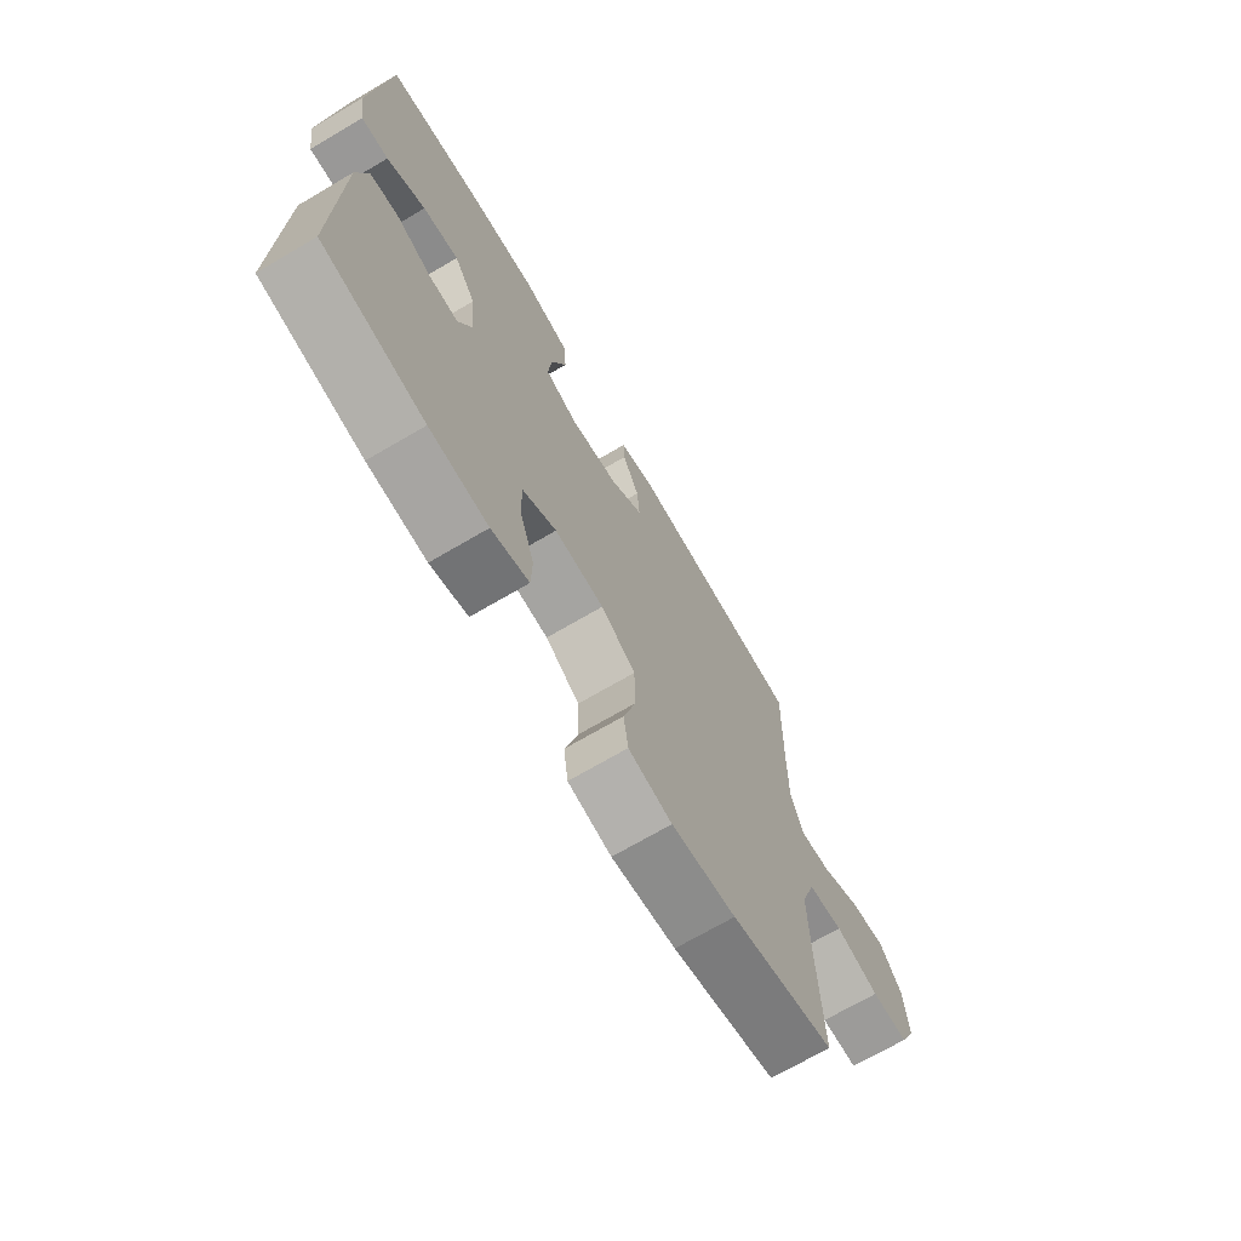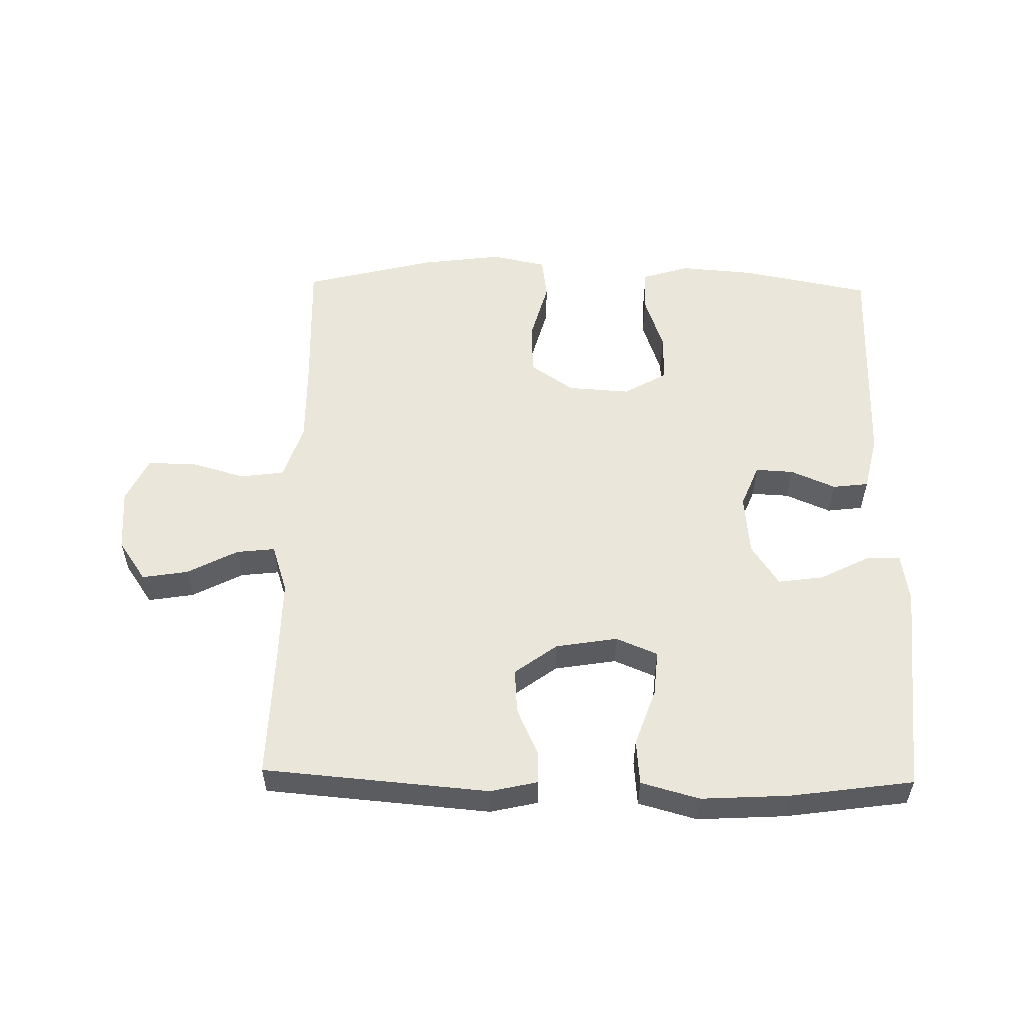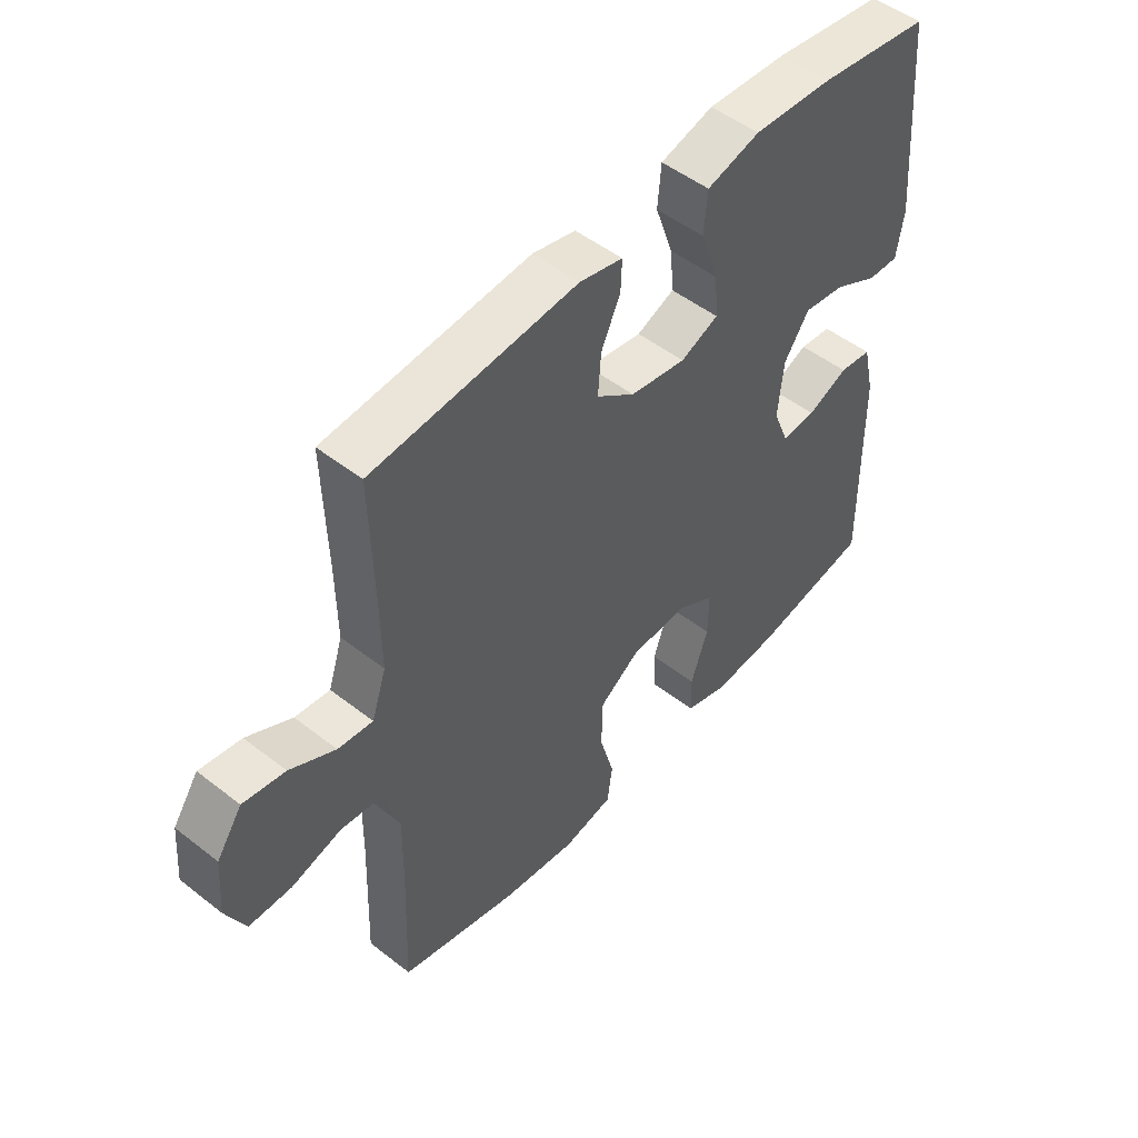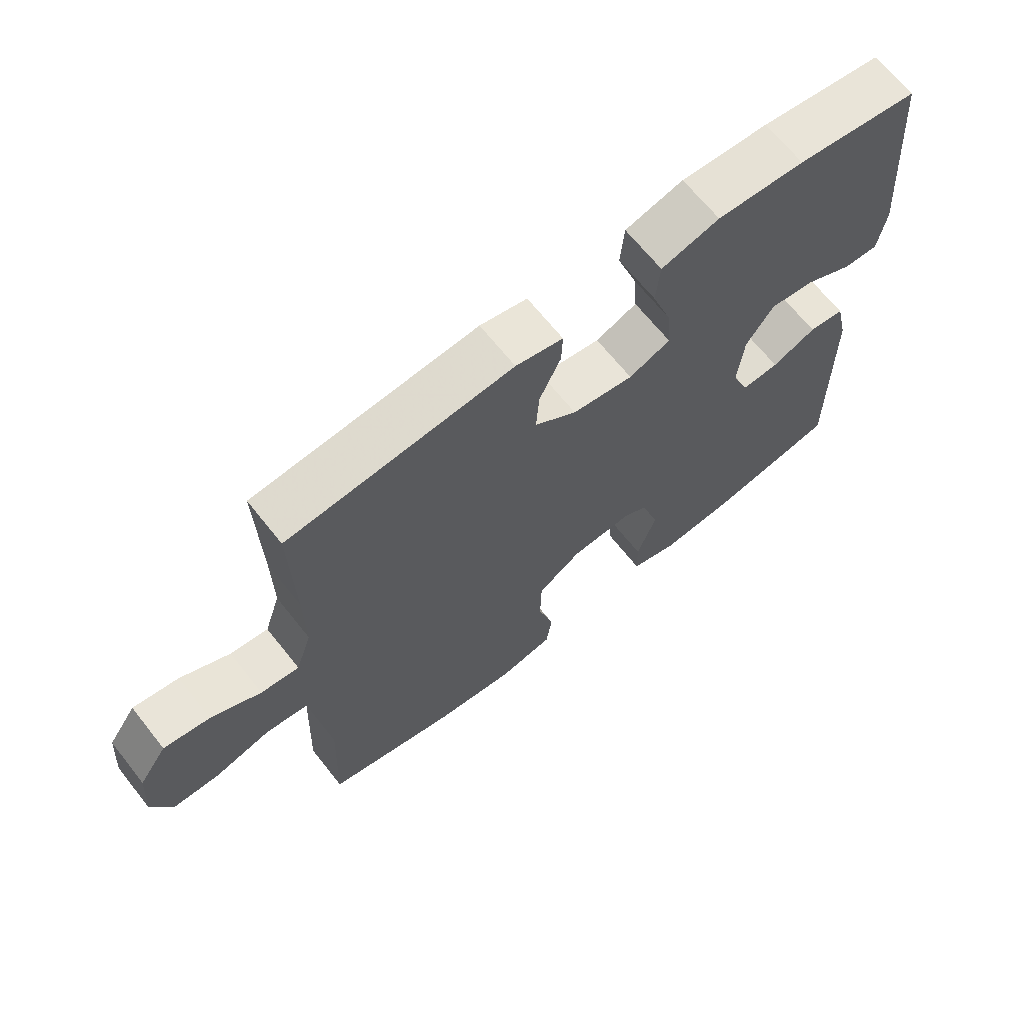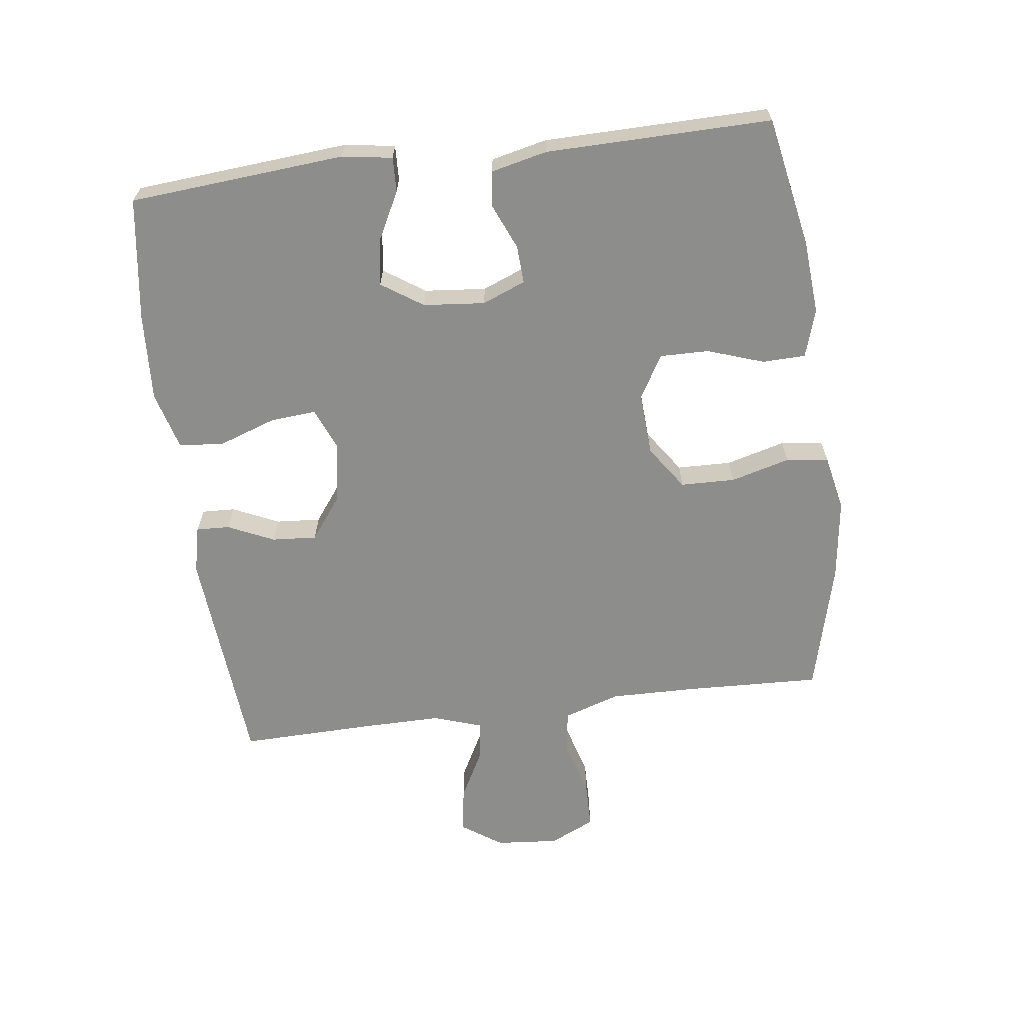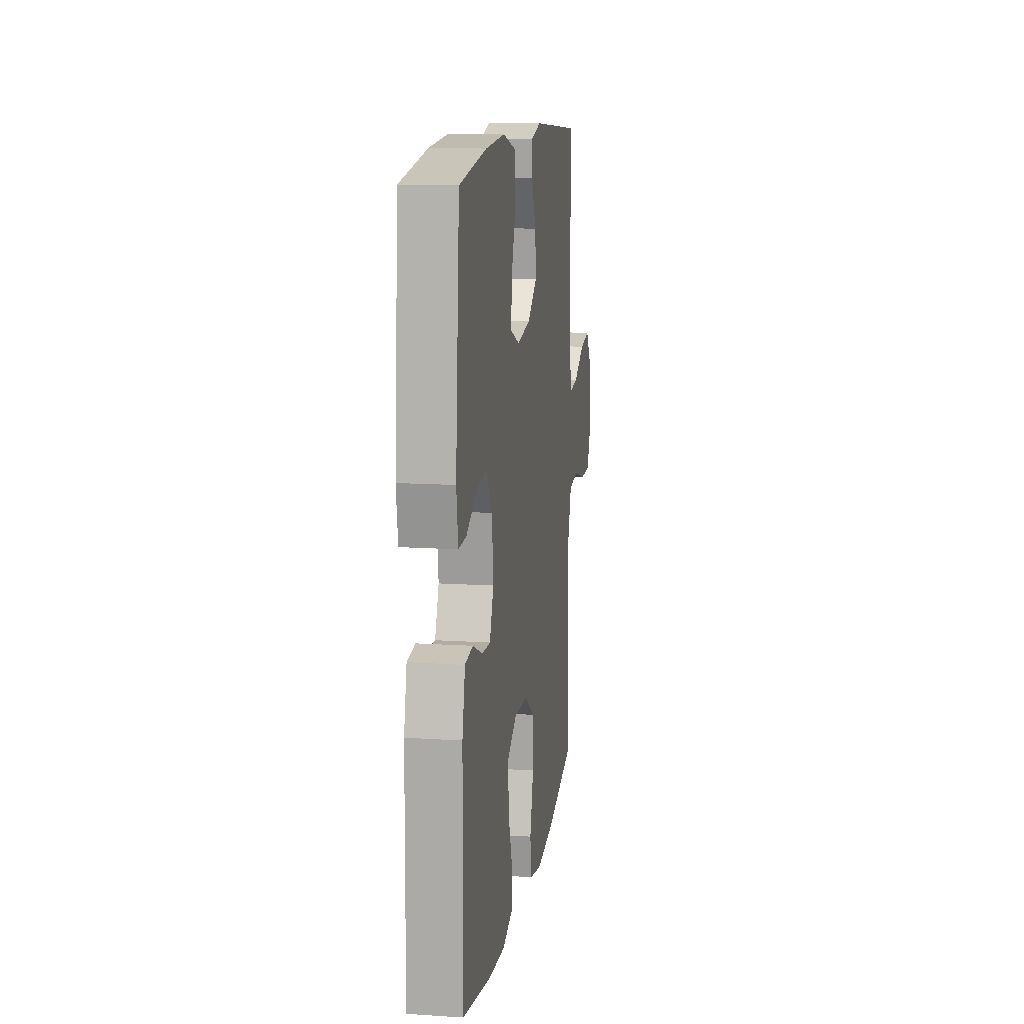
<metadata>
{"format":"obj","ext":"obj","renderer":"f3d","projection":"perspective","resolution":1024,"background":"white","views":[{"elev":-70.4,"azim":120.4,"up":"+Z"},{"elev":54.9,"azim":1.2,"up":"+Y"},{"elev":50.3,"azim":-49.4,"up":"+Z"},{"elev":67.0,"azim":-38.5,"up":"+Z"},{"elev":-64.5,"azim":97.3,"up":"+Y"},{"elev":13.0,"azim":98.6,"up":"+Z"}]}
</metadata>
<code>
v 0.5 0.07 -0.5
v 0.298 0.07 -0.539
v 0.182 0.07 -0.548
v 0.108 0.07 -0.525
v 0.106 0.07 -0.458
v 0.136 0.07 -0.37
v 0.137 0.07 -0.294
v 0.07 0.07 -0.255
v -0.028 0.07 -0.261
v -0.096 0.07 -0.308
v -0.098 0.07 -0.393
v -0.073 0.07 -0.485
v -0.082 0.07 -0.551
v -0.168 0.07 -0.569
v -0.295 0.07 -0.552
v -0.5 0.07 -0.5
v -0.492 0.07 -0.285
v -0.49 0.07 -0.154
v -0.519 0.07 -0.066
v -0.588 0.07 -0.057
v -0.675 0.07 -0.082
v -0.748 0.07 -0.081
v -0.781 0.07 -0.011
v -0.773 0.07 0.087
v -0.729 0.07 0.151
v -0.657 0.07 0.139
v -0.579 0.07 0.098
v -0.519 0.07 0.091
v -0.494 0.07 0.167
v -0.495 0.07 0.289
v -0.5 0.07 0.5
v -0.149 0.07 0.529
v -0.075 0.07 0.512
v -0.077 0.07 0.46
v -0.11 0.07 0.388
v -0.115 0.07 0.318
v -0.049 0.07 0.269
v 0.047 0.07 0.253
v 0.112 0.07 0.28
v 0.106 0.07 0.351
v 0.075 0.07 0.44
v 0.081 0.07 0.51
v 0.172 0.07 0.535
v 0.309 0.07 0.527
v 0.5 0.07 0.5
v 0.528 0.07 0.165
v 0.516 0.07 0.087
v 0.462 0.07 0.089
v 0.386 0.07 0.128
v 0.315 0.07 0.138
v 0.272 0.07 0.074
v 0.263 0.07 -0.022
v 0.29 0.07 -0.089
v 0.349 0.07 -0.086
v 0.419 0.07 -0.056
v 0.475 0.07 -0.063
v 0.495 0.07 -0.15
v 0.5 0 -0.5
v 0.298 0 -0.539
v 0.182 0 -0.548
v 0.108 0 -0.525
v 0.106 0 -0.458
v 0.136 0 -0.37
v 0.137 0 -0.294
v 0.07 0 -0.255
v -0.028 0 -0.261
v -0.096 0 -0.308
v -0.098 0 -0.393
v -0.073 0 -0.485
v -0.082 0 -0.551
v -0.168 0 -0.569
v -0.295 0 -0.552
v -0.5 0 -0.5
v -0.492 0 -0.285
v -0.49 0 -0.154
v -0.519 0 -0.066
v -0.588 0 -0.057
v -0.675 0 -0.082
v -0.748 0 -0.081
v -0.781 0 -0.011
v -0.773 0 0.087
v -0.729 0 0.151
v -0.657 0 0.139
v -0.579 0 0.098
v -0.519 0 0.091
v -0.494 0 0.167
v -0.495 0 0.289
v -0.5 0 0.5
v -0.149 0 0.529
v -0.075 0 0.512
v -0.077 0 0.46
v -0.11 0 0.388
v -0.115 0 0.318
v -0.049 0 0.269
v 0.047 0 0.253
v 0.112 0 0.28
v 0.106 0 0.351
v 0.075 0 0.44
v 0.081 0 0.51
v 0.172 0 0.535
v 0.309 0 0.527
v 0.5 0 0.5
v 0.528 0 0.165
v 0.516 0 0.087
v 0.462 0 0.089
v 0.386 0 0.128
v 0.315 0 0.138
v 0.272 0 0.074
v 0.263 0 -0.022
v 0.29 0 -0.089
v 0.349 0 -0.086
v 0.419 0 -0.056
v 0.475 0 -0.063
v 0.495 0 -0.15
f 54 55 56 57
f 53 54 57 1
f 46 47 48 49
f 46 49 50
f 45 46 50
f 44 45 50 51
f 40 41 42 43
f 39 40 43 44
f 32 33 34 35
f 30 31 32 35
f 29 30 35 36
f 28 29 36 37
f 24 25 26 27
f 24 27 28
f 23 24 28
f 20 21 22 23
f 19 20 23 28
f 18 19 28 37
f 14 15 16 17
f 11 12 13 14
f 10 11 14 17
f 9 10 17 18
f 3 4 5 6
f 3 6 7
f 53 1 2 3
f 52 53 3 7
f 39 44 51 52
f 38 39 52 7
f 8 9 18 37
f 7 8 37 38
f 114 113 112 111
f 58 114 111 110
f 106 105 104 103
f 107 106 103
f 107 103 102
f 108 107 102 101
f 100 99 98 97
f 101 100 97 96
f 92 91 90 89
f 92 89 88 87
f 93 92 87 86
f 94 93 86 85
f 84 83 82 81
f 85 84 81
f 85 81 80
f 80 79 78 77
f 85 80 77 76
f 94 85 76 75
f 74 73 72 71
f 71 70 69 68
f 74 71 68 67
f 75 74 67 66
f 63 62 61 60
f 64 63 60
f 60 59 58 110
f 64 60 110 109
f 109 108 101 96
f 64 109 96 95
f 94 75 66 65
f 95 94 65 64
f 1 58 59 2
f 2 59 60 3
f 3 60 61 4
f 4 61 62 5
f 5 62 63 6
f 6 63 64 7
f 7 64 65 8
f 8 65 66 9
f 9 66 67 10
f 10 67 68 11
f 11 68 69 12
f 12 69 70 13
f 13 70 71 14
f 14 71 72 15
f 15 72 73 16
f 16 73 74 17
f 17 74 75 18
f 18 75 76 19
f 19 76 77 20
f 20 77 78 21
f 21 78 79 22
f 22 79 80 23
f 23 80 81 24
f 24 81 82 25
f 25 82 83 26
f 26 83 84 27
f 27 84 85 28
f 28 85 86 29
f 29 86 87 30
f 30 87 88 31
f 31 88 89 32
f 32 89 90 33
f 33 90 91 34
f 34 91 92 35
f 35 92 93 36
f 36 93 94 37
f 37 94 95 38
f 38 95 96 39
f 39 96 97 40
f 40 97 98 41
f 41 98 99 42
f 42 99 100 43
f 43 100 101 44
f 44 101 102 45
f 45 102 103 46
f 46 103 104 47
f 47 104 105 48
f 48 105 106 49
f 49 106 107 50
f 50 107 108 51
f 51 108 109 52
f 52 109 110 53
f 53 110 111 54
f 54 111 112 55
f 55 112 113 56
f 56 113 114 57
f 57 114 58 1

</code>
